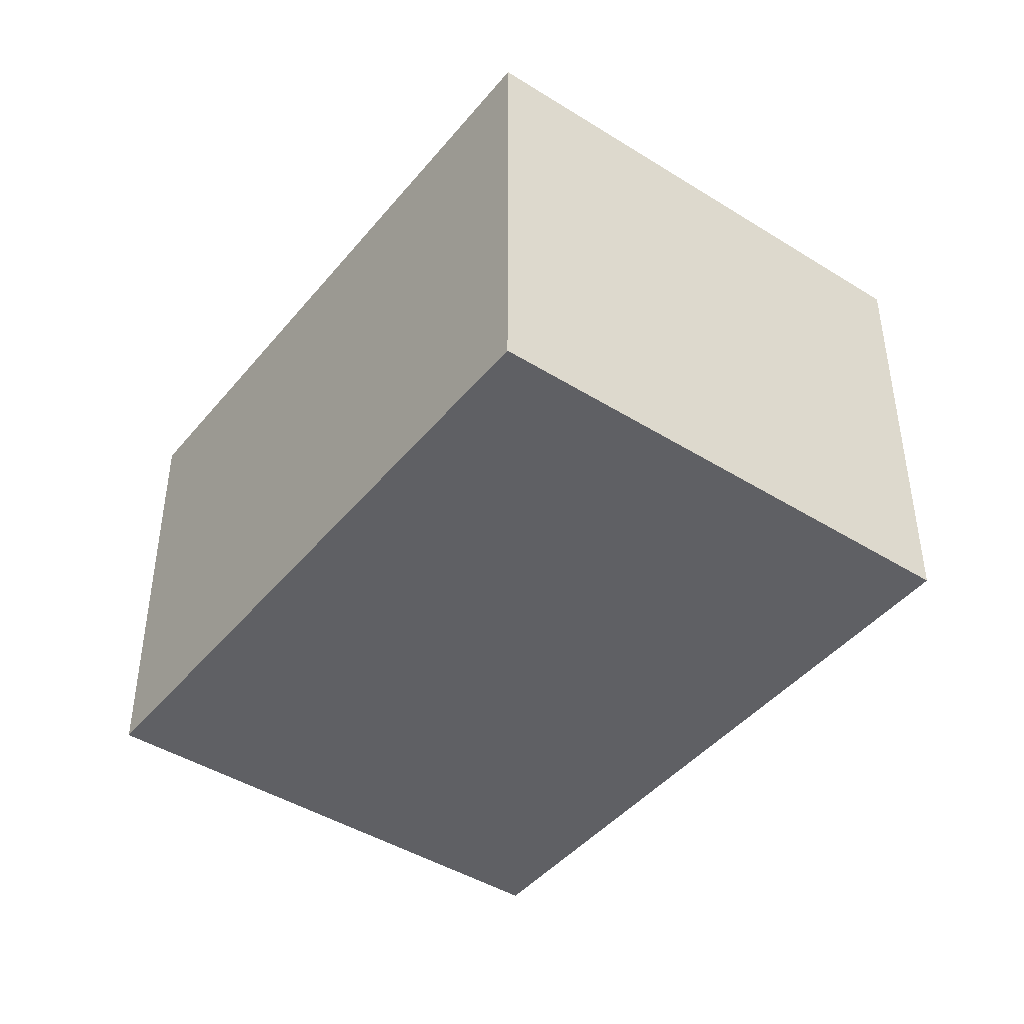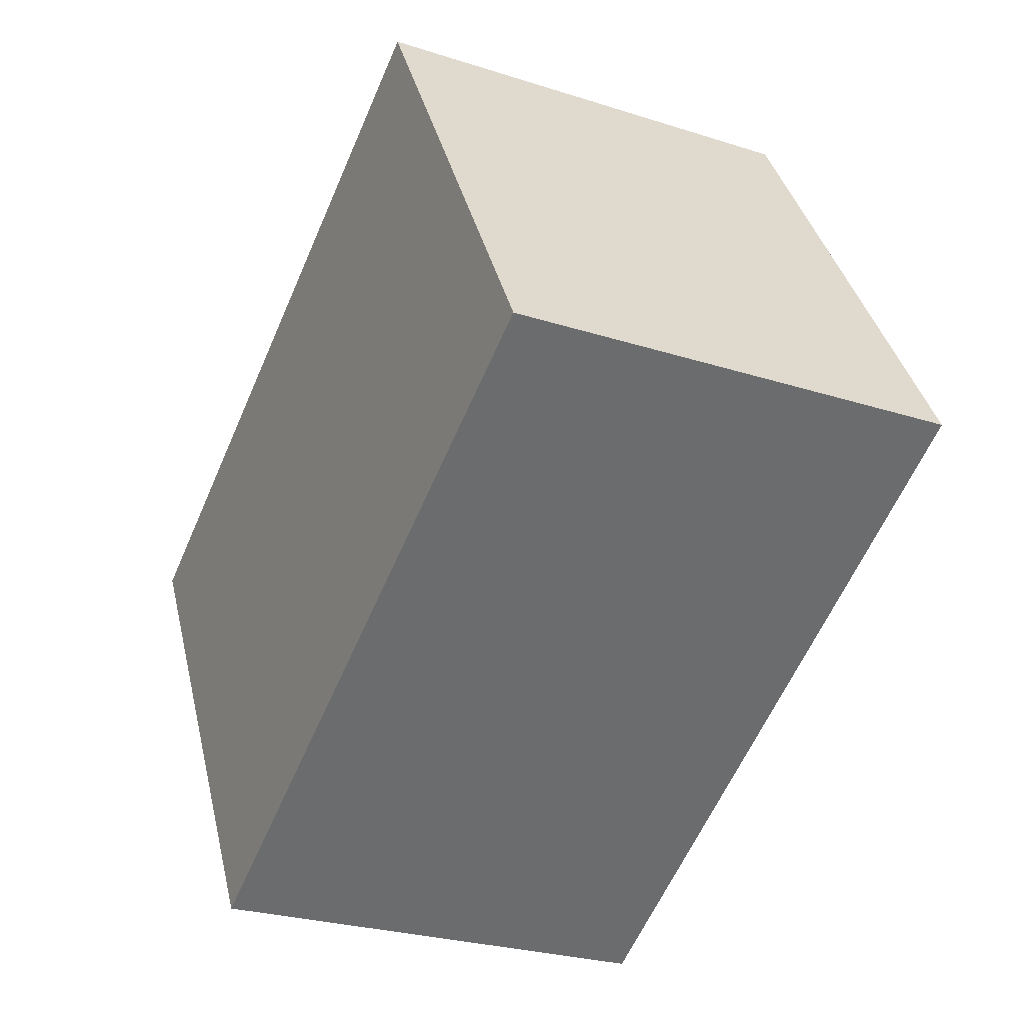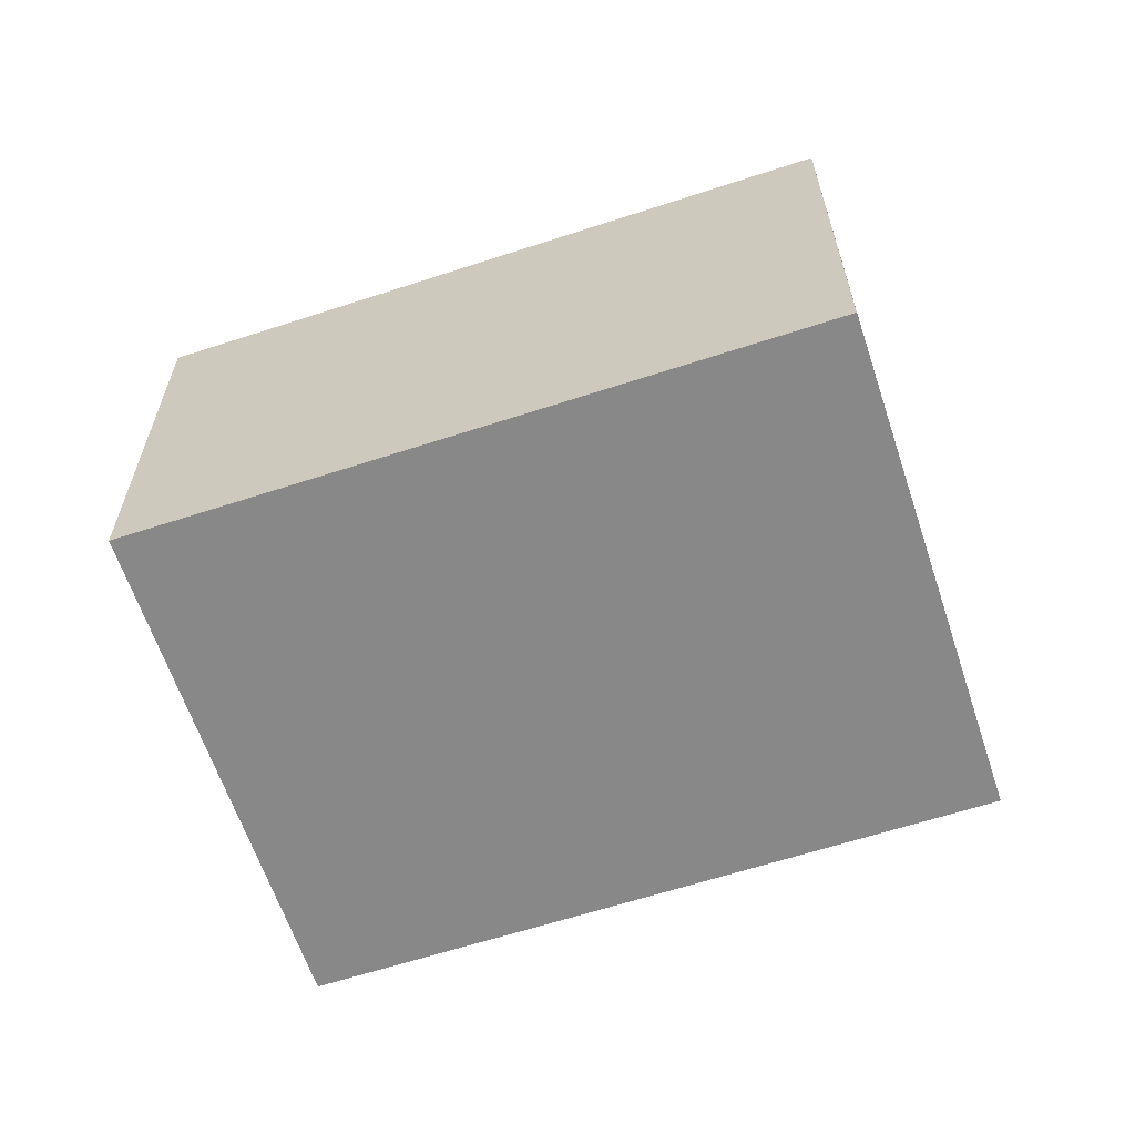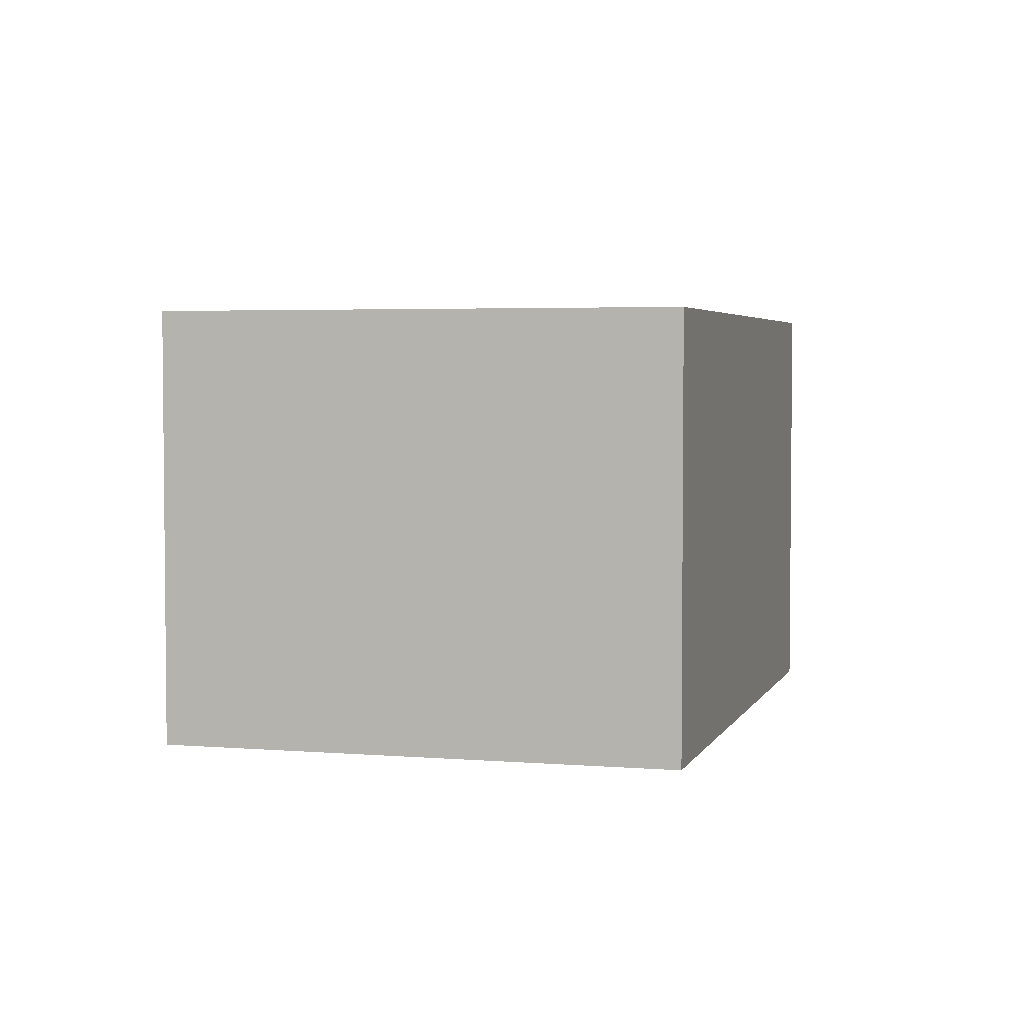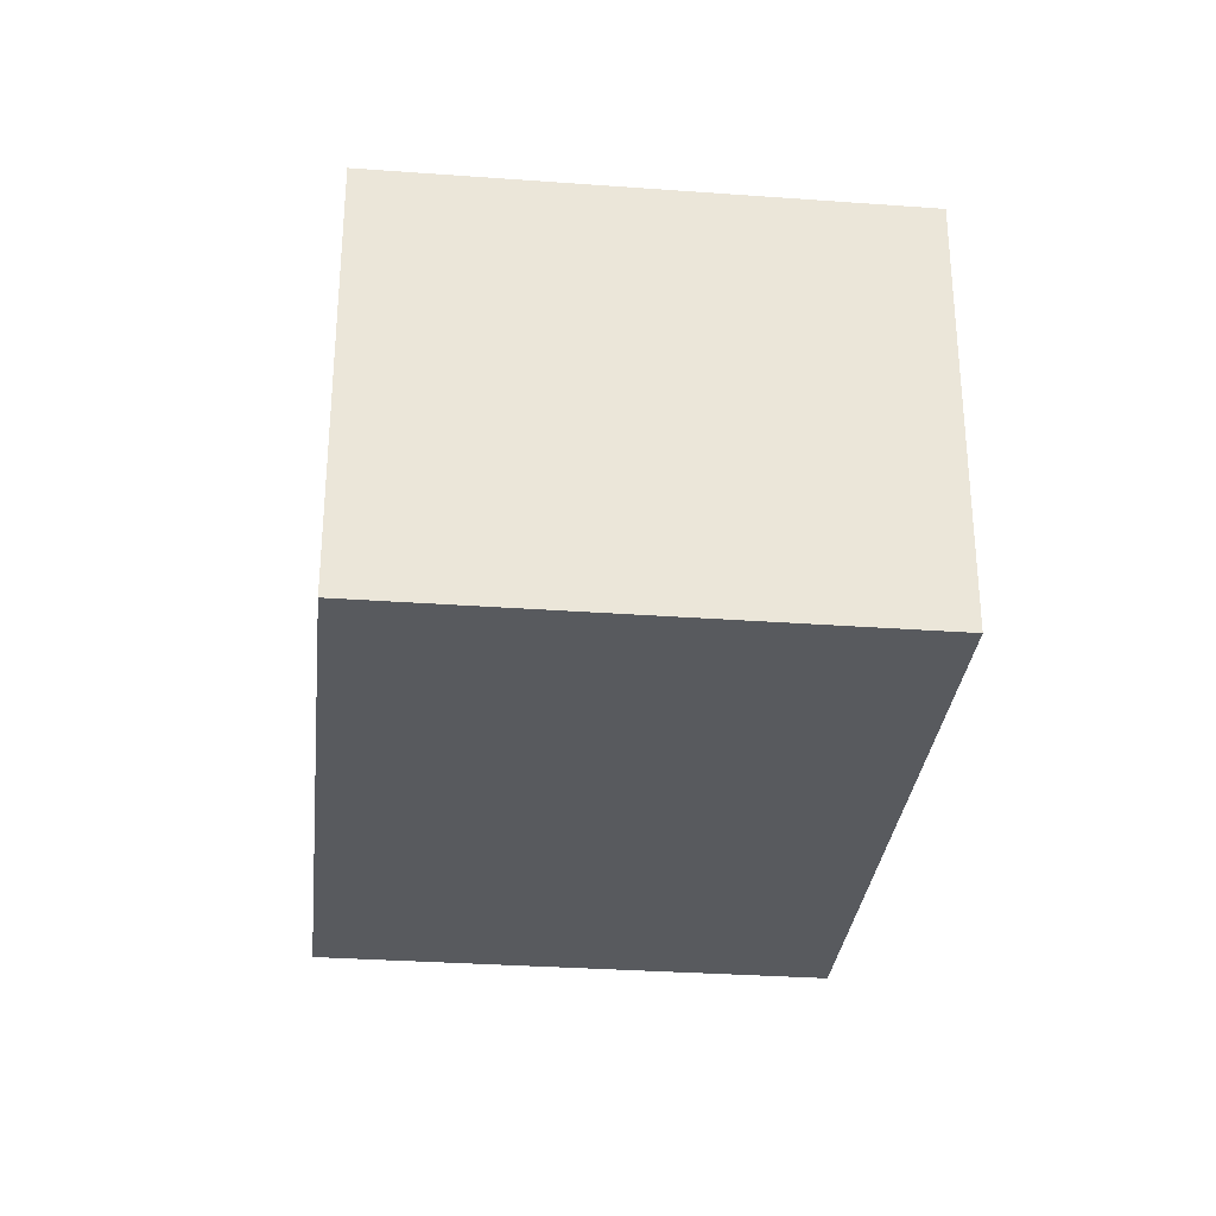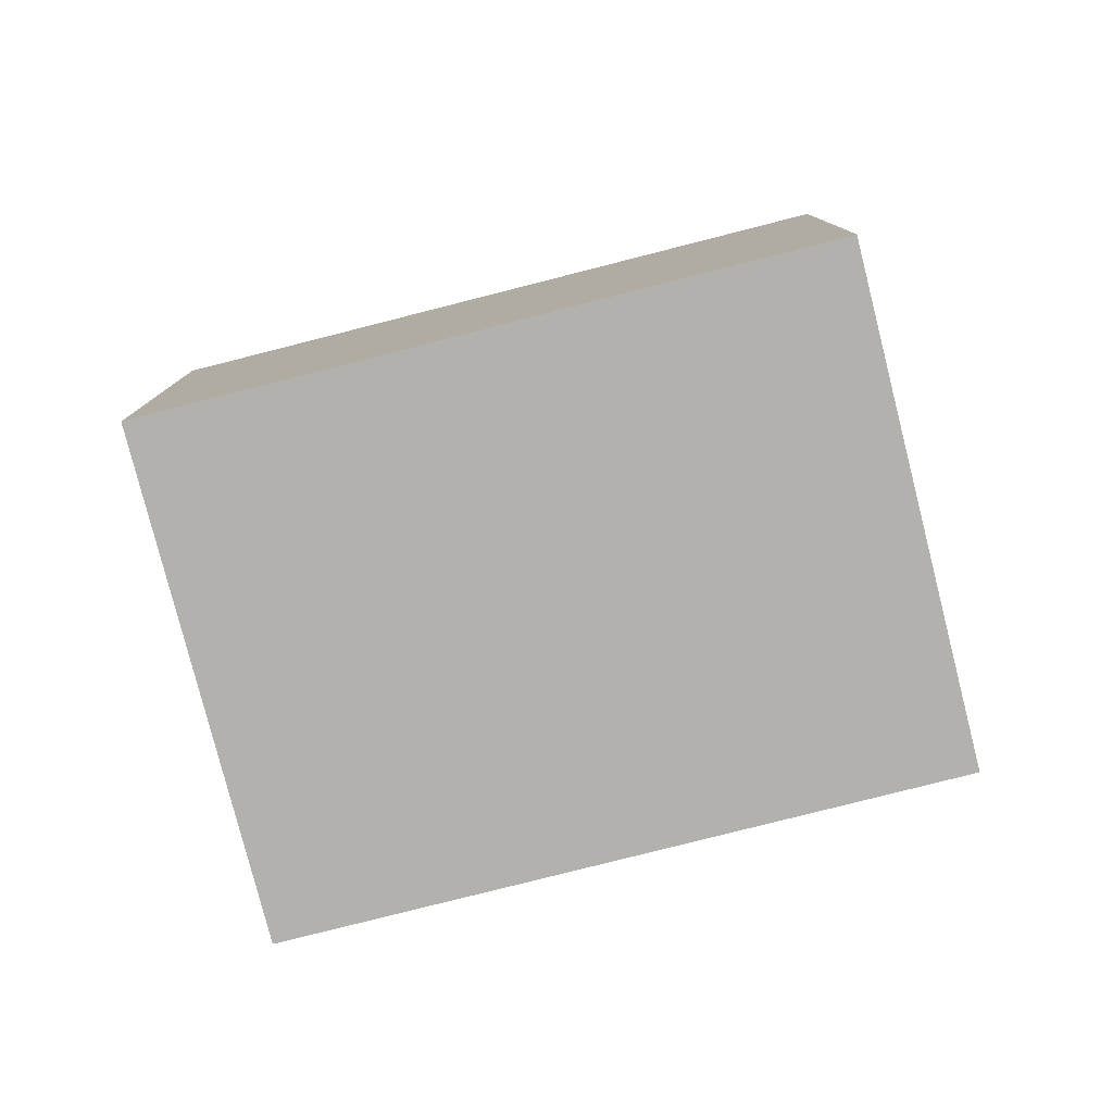
<metadata>
{"format":"obj","ext":"obj","renderer":"f3d","projection":"perspective","resolution":1024,"background":"white","views":[{"elev":-43.8,"azim":-155.8,"up":"+Y"},{"elev":-26.5,"azim":63.3,"up":"+Z"},{"elev":-62.7,"azim":168.9,"up":"+Y"},{"elev":3.7,"azim":-103.9,"up":"+Y"},{"elev":-31.1,"azim":54.6,"up":"+Y"},{"elev":-79.3,"azim":164.8,"up":"+Y"}]}
</metadata>
<code>
v  3.415 2.431 1.928
v  1.447 2.431 -2.563
v  0 2.431 1.489e-16
v  4.862 2.431 -0.635
v  0 0 0
v  3.415 -1.181e-16 1.928
v  4.862 3.888e-17 -0.635
v  1.447 1.569e-16 -2.563
g defaultobject
f 1 2 3
f 2 1 4
f 5 1 3
f 1 5 6
f 6 4 1
f 4 6 7
f 7 2 4
f 2 7 8
f 8 3 2
f 3 8 5
f 8 6 5
f 6 8 7

</code>
